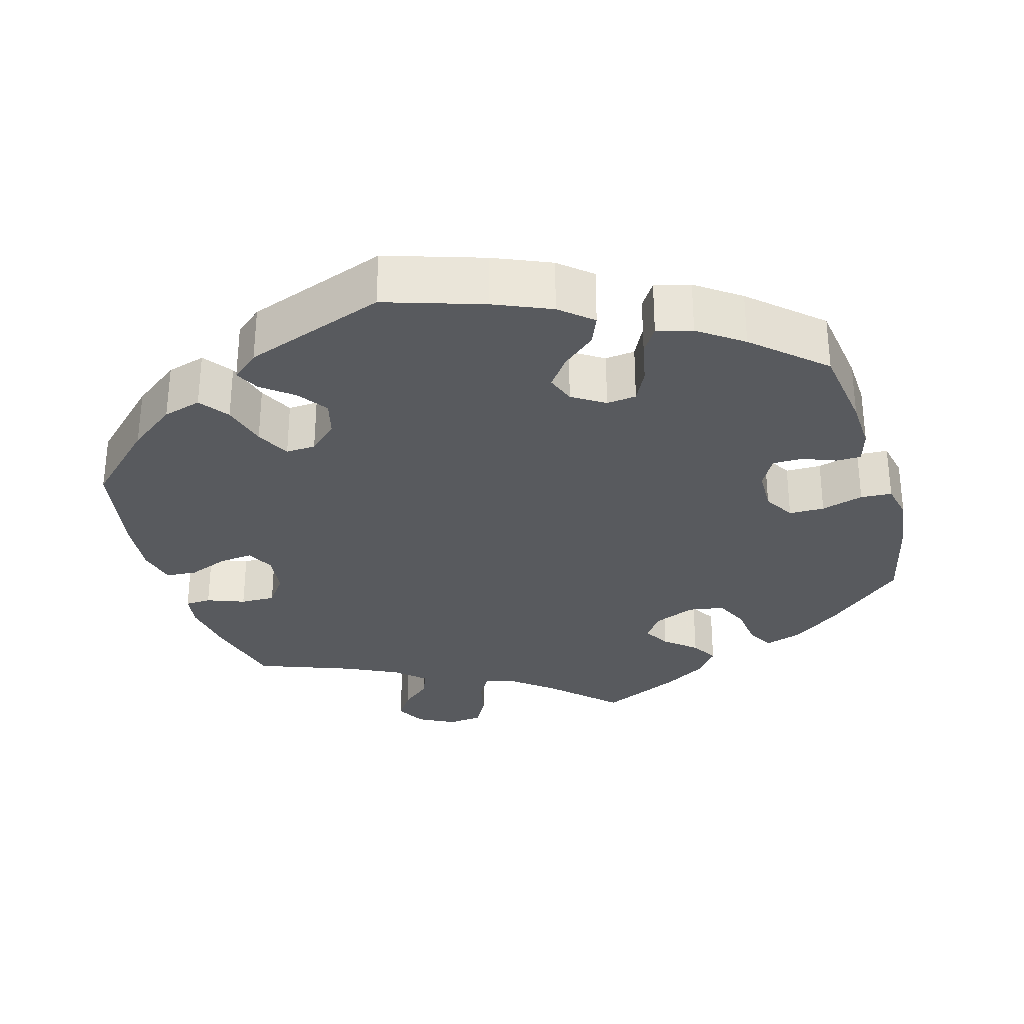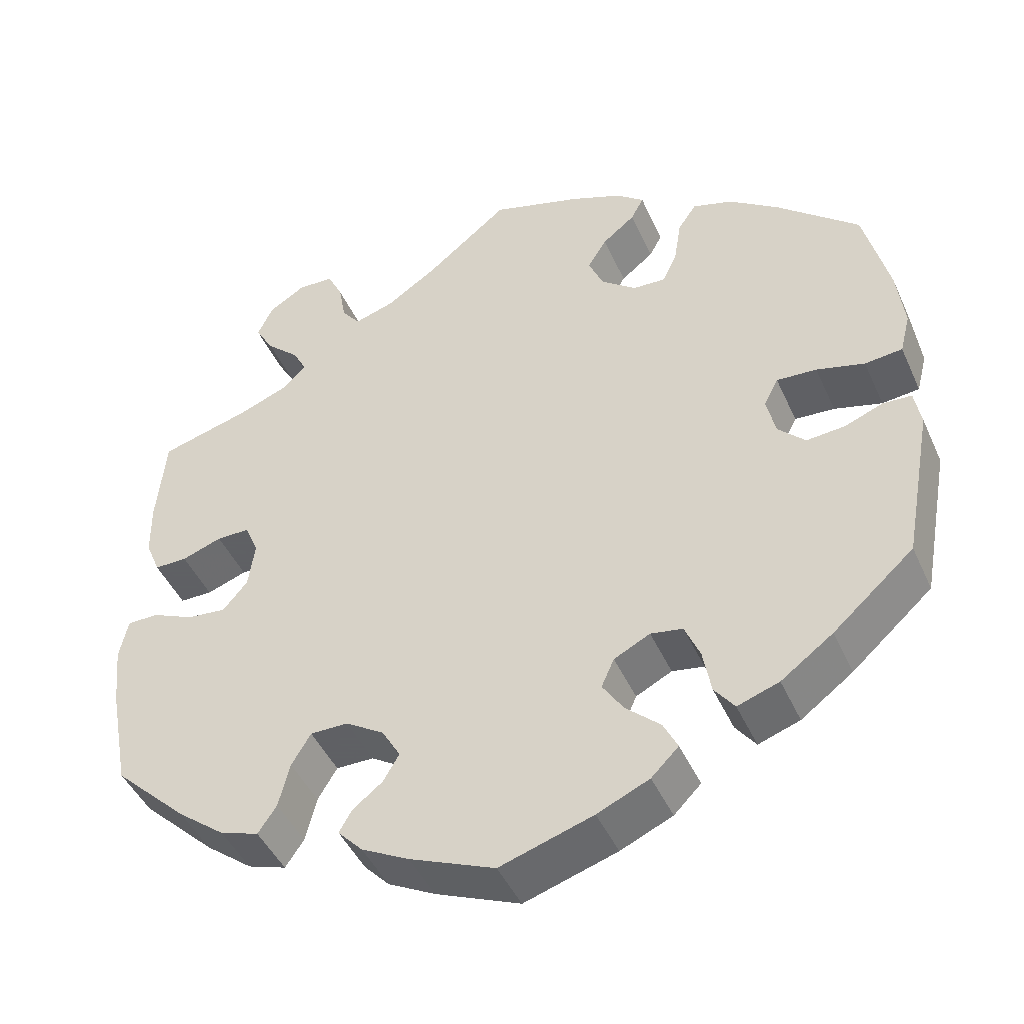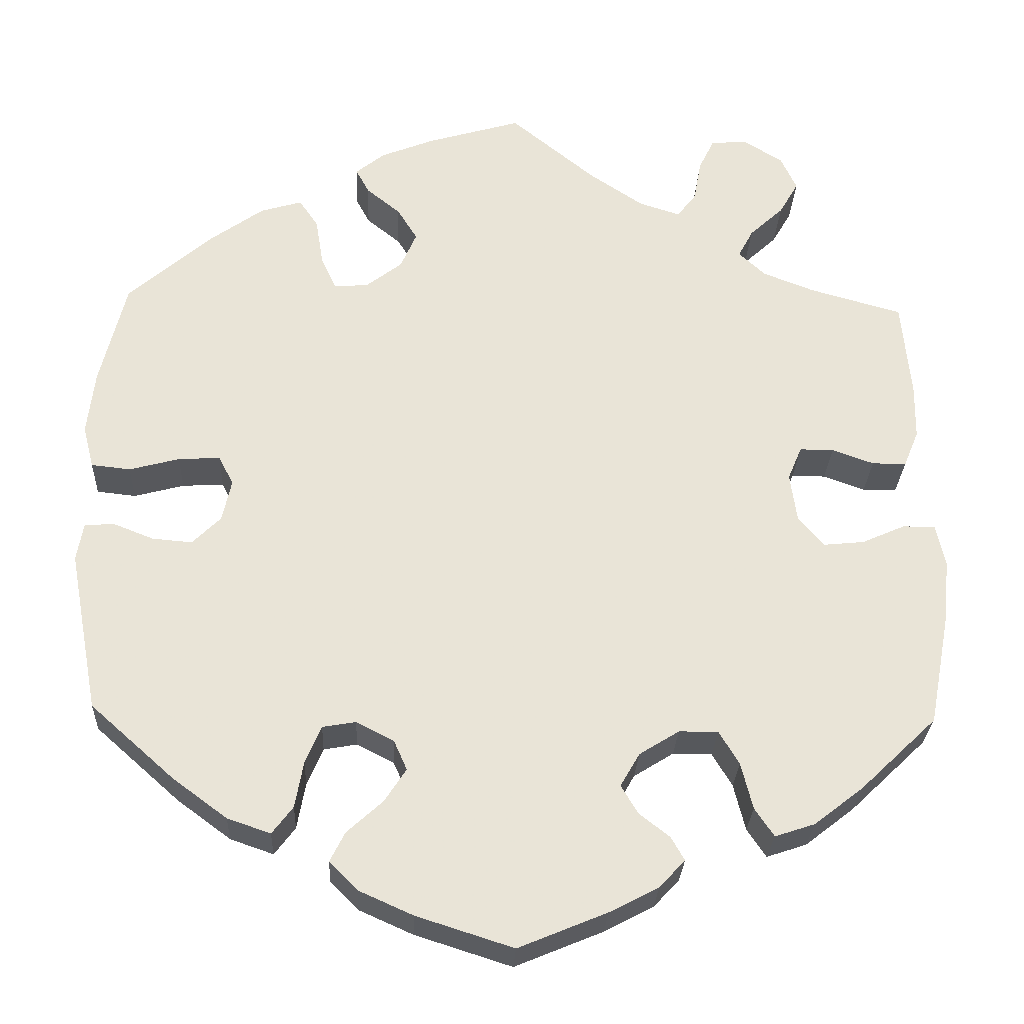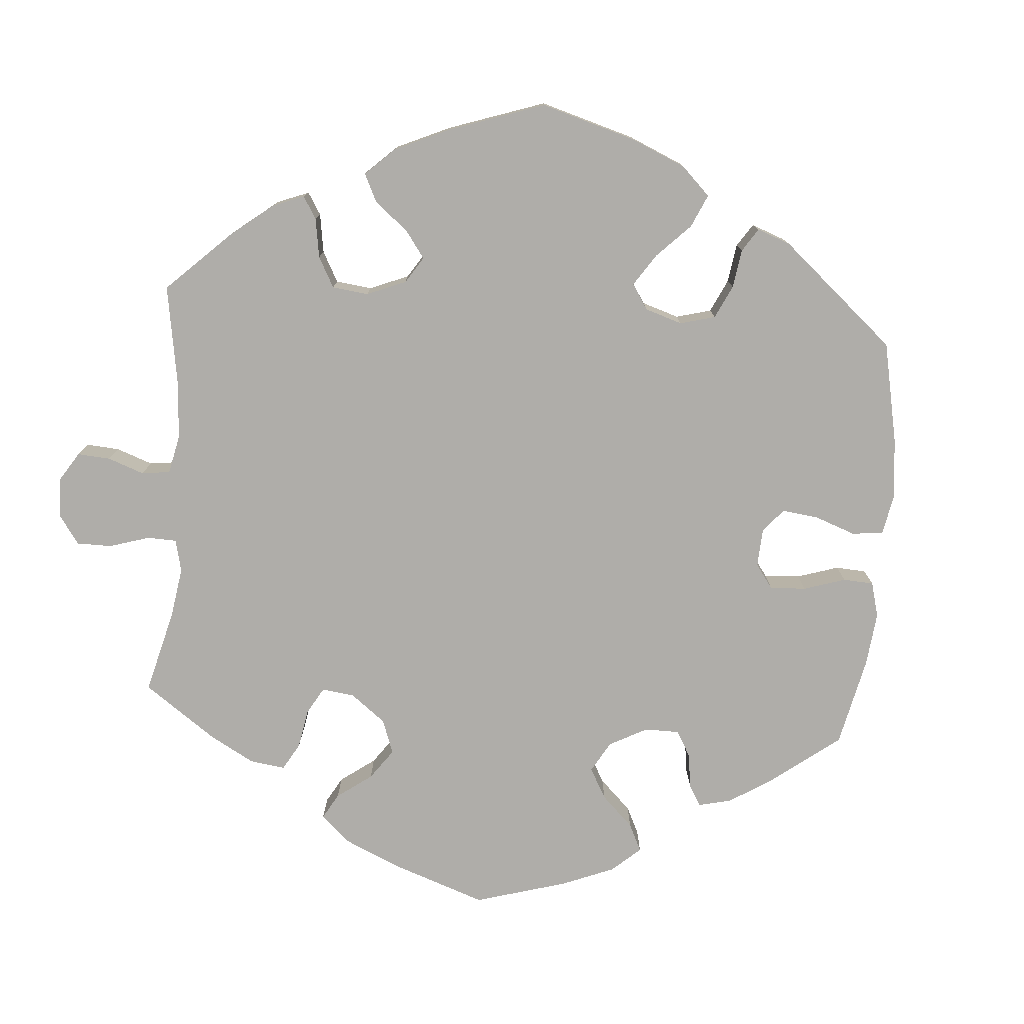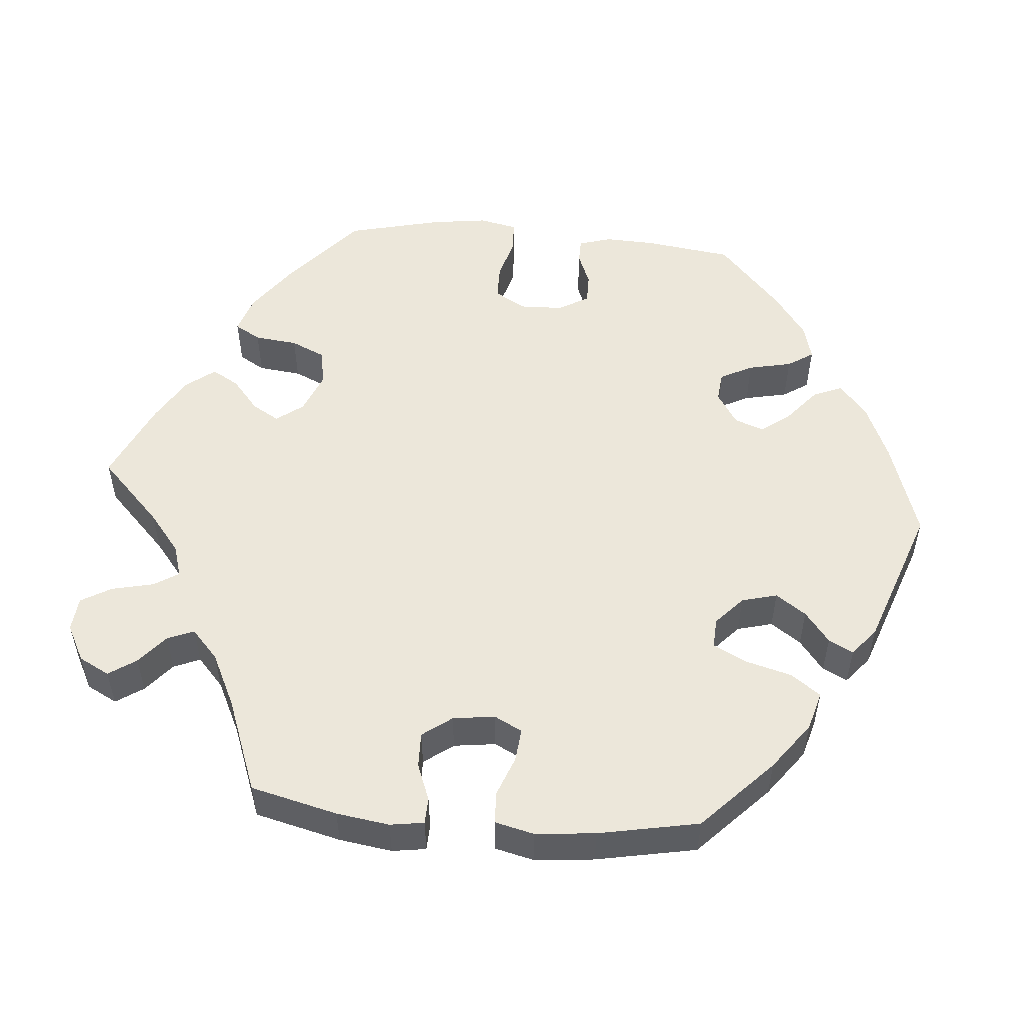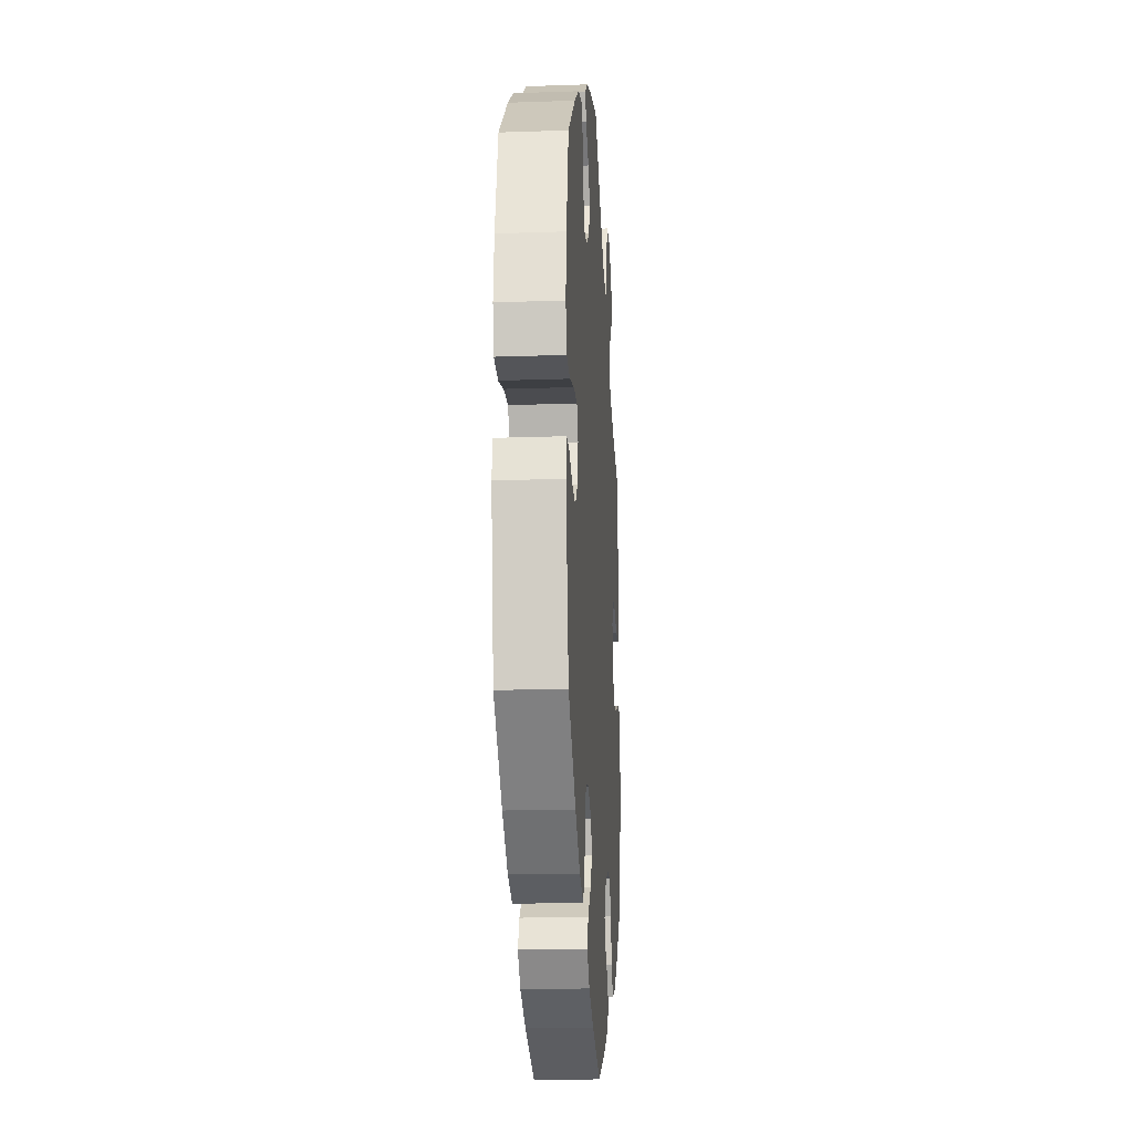
<metadata>
{"format":"obj","ext":"obj","renderer":"f3d","projection":"perspective","resolution":1024,"background":"white","views":[{"elev":-30.7,"azim":136.5,"up":"+Y"},{"elev":-45.3,"azim":23.3,"up":"+Z"},{"elev":-27.8,"azim":177.5,"up":"+Z"},{"elev":-77.3,"azim":55.4,"up":"+Y"},{"elev":52.9,"azim":35.1,"up":"+Y"},{"elev":-18.7,"azim":93.8,"up":"+Z"}]}
</metadata>
<code>
v -0.526 0.07 -0.156
v -0.534 0.07 -0.078
v -0.523 0.07 -0.027
v -0.484 0.07 -0.027
v -0.432 0.07 -0.05
v -0.383 0.07 -0.055
v -0.352 0.07 -0.018
v -0.344 0.07 0.04
v -0.361 0.07 0.08
v -0.402 0.07 0.08
v -0.452 0.07 0.062
v -0.493 0.07 0.062
v -0.511 0.07 0.106
v -0.512 0.07 0.174
v -0.501 0.07 0.289
v -0.39 0.07 0.32
v -0.328 0.07 0.344
v -0.296 0.07 0.374
v -0.314 0.07 0.408
v -0.355 0.07 0.446
v -0.378 0.07 0.486
v -0.359 0.07 0.527
v -0.313 0.07 0.556
v -0.268 0.07 0.554
v -0.249 0.07 0.515
v -0.24 0.07 0.465
v -0.217 0.07 0.435
v -0.167 0.07 0.451
v -0.103 0.07 0.494
v 0 0.07 0.578
v 0.112 0.07 0.545
v 0.177 0.07 0.519
v 0.212 0.07 0.491
v 0.196 0.07 0.461
v 0.155 0.07 0.428
v 0.131 0.07 0.389
v 0.15 0.07 0.345
v 0.194 0.07 0.311
v 0.235 0.07 0.309
v 0.253 0.07 0.349
v 0.262 0.07 0.405
v 0.285 0.07 0.439
v 0.335 0.07 0.424
v 0.399 0.07 0.378
v 0.5 0.07 0.29
v 0.531 0.07 0.164
v 0.54 0.07 0.087
v 0.527 0.07 0.036
v 0.48 0.07 0.031
v 0.42 0.07 0.047
v 0.37 0.07 0.05
v 0.352 0.07 0.015
v 0.363 0.07 -0.035
v 0.397 0.07 -0.069
v 0.445 0.07 -0.065
v 0.493 0.07 -0.046
v 0.529 0.07 -0.048
v 0.537 0.07 -0.094
v 0.501 0.07 -0.288
v 0.4 0.07 -0.378
v 0.335 0.07 -0.426
v 0.283 0.07 -0.444
v 0.258 0.07 -0.411
v 0.248 0.07 -0.355
v 0.229 0.07 -0.31
v 0.189 0.07 -0.303
v 0.144 0.07 -0.326
v 0.128 0.07 -0.362
v 0.154 0.07 -0.402
v 0.197 0.07 -0.441
v 0.215 0.07 -0.477
v 0.181 0.07 -0.511
v 0.116 0.07 -0.54
v 0 0.07 -0.577
v -0.106 0.07 -0.533
v -0.165 0.07 -0.502
v -0.196 0.07 -0.469
v -0.18 0.07 -0.441
v -0.143 0.07 -0.412
v -0.123 0.07 -0.378
v -0.146 0.07 -0.338
v -0.194 0.07 -0.308
v -0.241 0.07 -0.308
v -0.265 0.07 -0.348
v -0.279 0.07 -0.404
v -0.302 0.07 -0.438
v -0.35 0.07 -0.422
v -0.409 0.07 -0.376
v -0.501 0.07 -0.288
v -0.526 0 -0.156
v -0.534 0 -0.078
v -0.523 0 -0.027
v -0.484 0 -0.027
v -0.432 0 -0.05
v -0.383 0 -0.055
v -0.352 0 -0.018
v -0.344 0 0.04
v -0.361 0 0.08
v -0.402 0 0.08
v -0.452 0 0.062
v -0.493 0 0.062
v -0.511 0 0.106
v -0.512 0 0.174
v -0.501 0 0.289
v -0.39 0 0.32
v -0.328 0 0.344
v -0.296 0 0.374
v -0.314 0 0.408
v -0.355 0 0.446
v -0.378 0 0.486
v -0.359 0 0.527
v -0.313 0 0.556
v -0.268 0 0.554
v -0.249 0 0.515
v -0.24 0 0.465
v -0.217 0 0.435
v -0.167 0 0.451
v -0.103 0 0.494
v 0 0 0.578
v 0.112 0 0.545
v 0.177 0 0.519
v 0.212 0 0.491
v 0.196 0 0.461
v 0.155 0 0.428
v 0.131 0 0.389
v 0.15 0 0.345
v 0.194 0 0.311
v 0.235 0 0.309
v 0.253 0 0.349
v 0.262 0 0.405
v 0.285 0 0.439
v 0.335 0 0.424
v 0.399 0 0.378
v 0.5 0 0.29
v 0.531 0 0.164
v 0.54 0 0.087
v 0.527 0 0.036
v 0.48 0 0.031
v 0.42 0 0.047
v 0.37 0 0.05
v 0.352 0 0.015
v 0.363 0 -0.035
v 0.397 0 -0.069
v 0.445 0 -0.065
v 0.493 0 -0.046
v 0.529 0 -0.048
v 0.537 0 -0.094
v 0.501 0 -0.288
v 0.4 0 -0.378
v 0.335 0 -0.426
v 0.283 0 -0.444
v 0.258 0 -0.411
v 0.248 0 -0.355
v 0.229 0 -0.31
v 0.189 0 -0.303
v 0.144 0 -0.326
v 0.128 0 -0.362
v 0.154 0 -0.402
v 0.197 0 -0.441
v 0.215 0 -0.477
v 0.181 0 -0.511
v 0.116 0 -0.54
v 0 0 -0.577
v -0.106 0 -0.533
v -0.165 0 -0.502
v -0.196 0 -0.469
v -0.18 0 -0.441
v -0.143 0 -0.412
v -0.123 0 -0.378
v -0.146 0 -0.338
v -0.194 0 -0.308
v -0.241 0 -0.308
v -0.265 0 -0.348
v -0.279 0 -0.404
v -0.302 0 -0.438
v -0.35 0 -0.422
v -0.409 0 -0.376
v -0.501 0 -0.288
f 84 85 86 87
f 83 84 87 88
f 76 77 78 79
f 76 79 80
f 75 76 80
f 74 75 80
f 73 74 80 81
f 69 70 71 72
f 68 69 72 73
f 61 62 63 64
f 61 64 65
f 60 61 65
f 59 60 65
f 58 59 65 66
f 55 56 57 58
f 54 55 58 66
f 47 48 49 50
f 47 50 51
f 46 47 51
f 45 46 51
f 44 45 51
f 43 44 51 52
f 40 41 42 43
f 39 40 43 52
f 32 33 34 35
f 32 35 36
f 29 30 31 32
f 28 29 32 36
f 27 28 36 37
f 23 24 25 26
f 23 26 27
f 22 23 27
f 19 20 21 22
f 18 19 22 27
f 17 18 27 37
f 13 14 15 16
f 10 11 12 13
f 9 10 13 16
f 8 9 16 17
f 2 3 4 5
f 2 5 6
f 1 2 6
f 83 88 89 1
f 68 73 81
f 67 68 81 82
f 53 54 66 67
f 53 67 82
f 38 39 52 53
f 8 17 37 38
f 7 8 38 53
f 6 7 53 82
f 1 6 82 83
f 176 175 174 173
f 177 176 173 172
f 168 167 166 165
f 169 168 165
f 169 165 164
f 169 164 163
f 170 169 163 162
f 161 160 159 158
f 162 161 158 157
f 153 152 151 150
f 154 153 150
f 154 150 149
f 154 149 148
f 155 154 148 147
f 147 146 145 144
f 155 147 144 143
f 139 138 137 136
f 140 139 136
f 140 136 135
f 140 135 134
f 140 134 133
f 141 140 133 132
f 132 131 130 129
f 141 132 129 128
f 124 123 122 121
f 125 124 121
f 121 120 119 118
f 125 121 118 117
f 126 125 117 116
f 115 114 113 112
f 116 115 112
f 116 112 111
f 111 110 109 108
f 116 111 108 107
f 126 116 107 106
f 105 104 103 102
f 102 101 100 99
f 105 102 99 98
f 106 105 98 97
f 94 93 92 91
f 95 94 91
f 95 91 90
f 90 178 177 172
f 170 162 157
f 171 170 157 156
f 156 155 143 142
f 171 156 142
f 142 141 128 127
f 127 126 106 97
f 142 127 97 96
f 171 142 96 95
f 172 171 95 90
f 1 90 91 2
f 2 91 92 3
f 3 92 93 4
f 4 93 94 5
f 5 94 95 6
f 6 95 96 7
f 7 96 97 8
f 8 97 98 9
f 9 98 99 10
f 10 99 100 11
f 11 100 101 12
f 12 101 102 13
f 13 102 103 14
f 14 103 104 15
f 15 104 105 16
f 16 105 106 17
f 17 106 107 18
f 18 107 108 19
f 19 108 109 20
f 20 109 110 21
f 21 110 111 22
f 22 111 112 23
f 23 112 113 24
f 24 113 114 25
f 25 114 115 26
f 26 115 116 27
f 27 116 117 28
f 28 117 118 29
f 29 118 119 30
f 30 119 120 31
f 31 120 121 32
f 32 121 122 33
f 33 122 123 34
f 34 123 124 35
f 35 124 125 36
f 36 125 126 37
f 37 126 127 38
f 38 127 128 39
f 39 128 129 40
f 40 129 130 41
f 41 130 131 42
f 42 131 132 43
f 43 132 133 44
f 44 133 134 45
f 45 134 135 46
f 46 135 136 47
f 47 136 137 48
f 48 137 138 49
f 49 138 139 50
f 50 139 140 51
f 51 140 141 52
f 52 141 142 53
f 53 142 143 54
f 54 143 144 55
f 55 144 145 56
f 56 145 146 57
f 57 146 147 58
f 58 147 148 59
f 59 148 149 60
f 60 149 150 61
f 61 150 151 62
f 62 151 152 63
f 63 152 153 64
f 64 153 154 65
f 65 154 155 66
f 66 155 156 67
f 67 156 157 68
f 68 157 158 69
f 69 158 159 70
f 70 159 160 71
f 71 160 161 72
f 72 161 162 73
f 73 162 163 74
f 74 163 164 75
f 75 164 165 76
f 76 165 166 77
f 77 166 167 78
f 78 167 168 79
f 79 168 169 80
f 80 169 170 81
f 81 170 171 82
f 82 171 172 83
f 83 172 173 84
f 84 173 174 85
f 85 174 175 86
f 86 175 176 87
f 87 176 177 88
f 88 177 178 89
f 89 178 90 1

</code>
